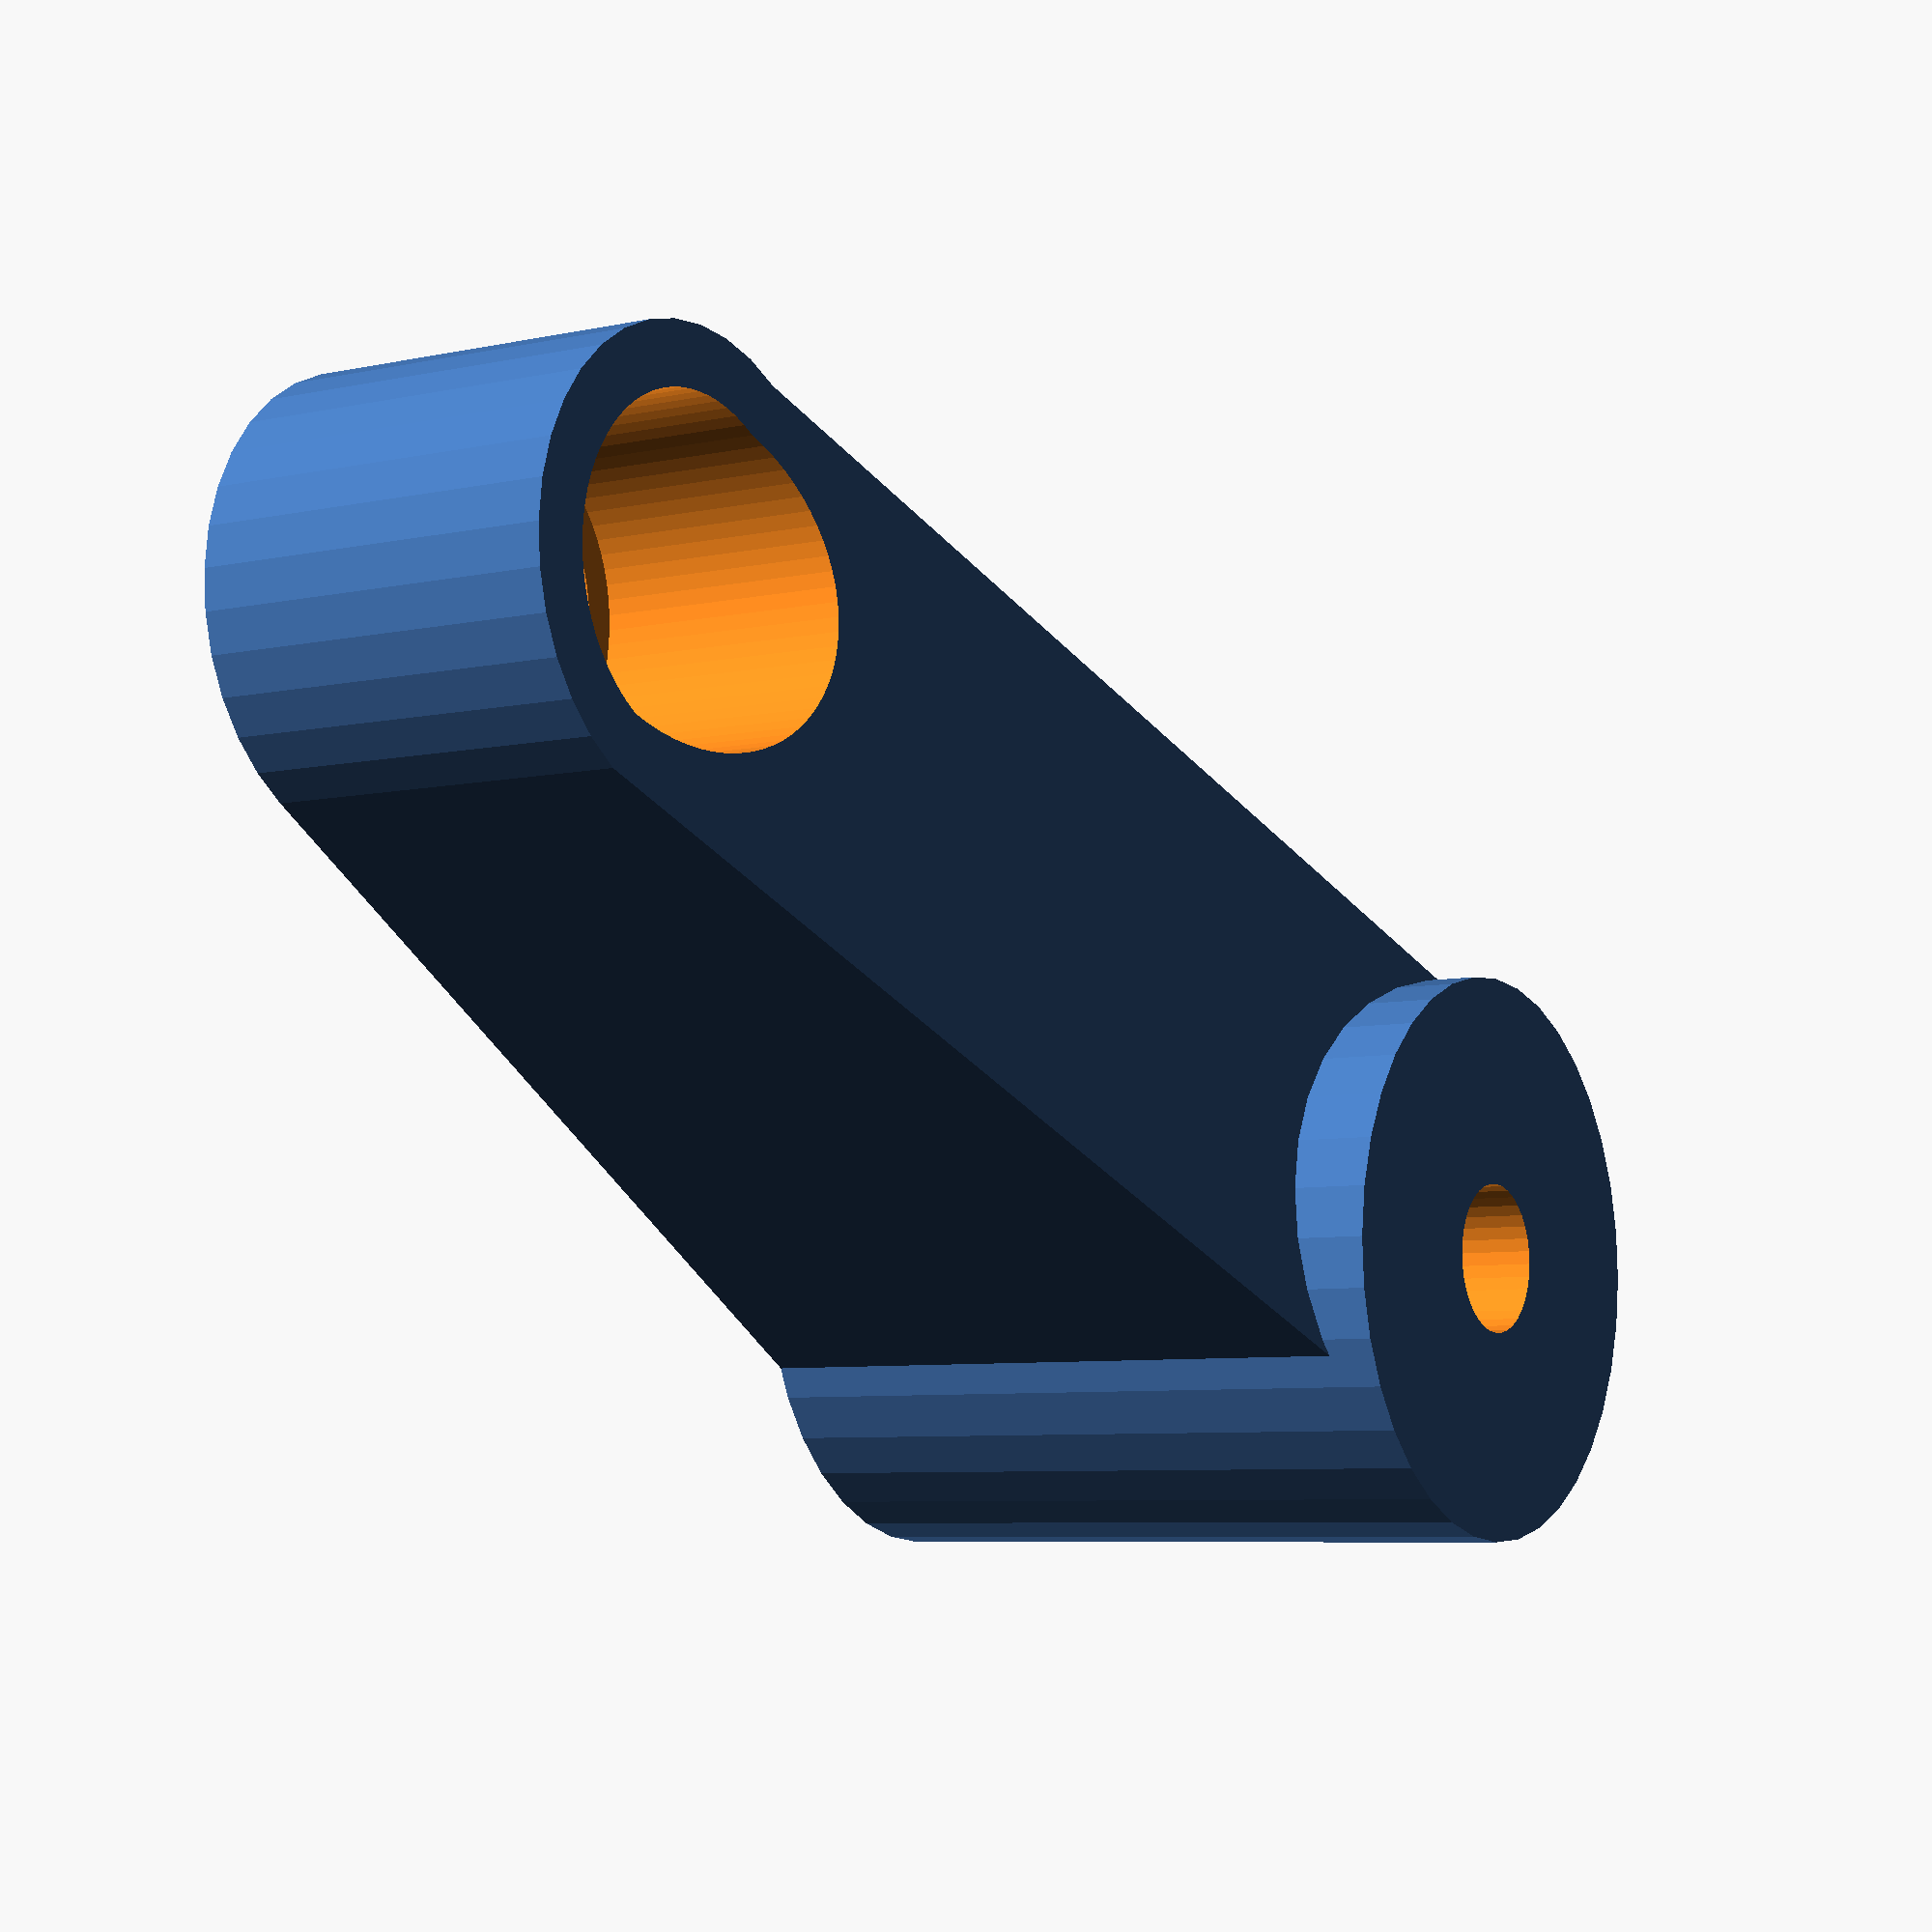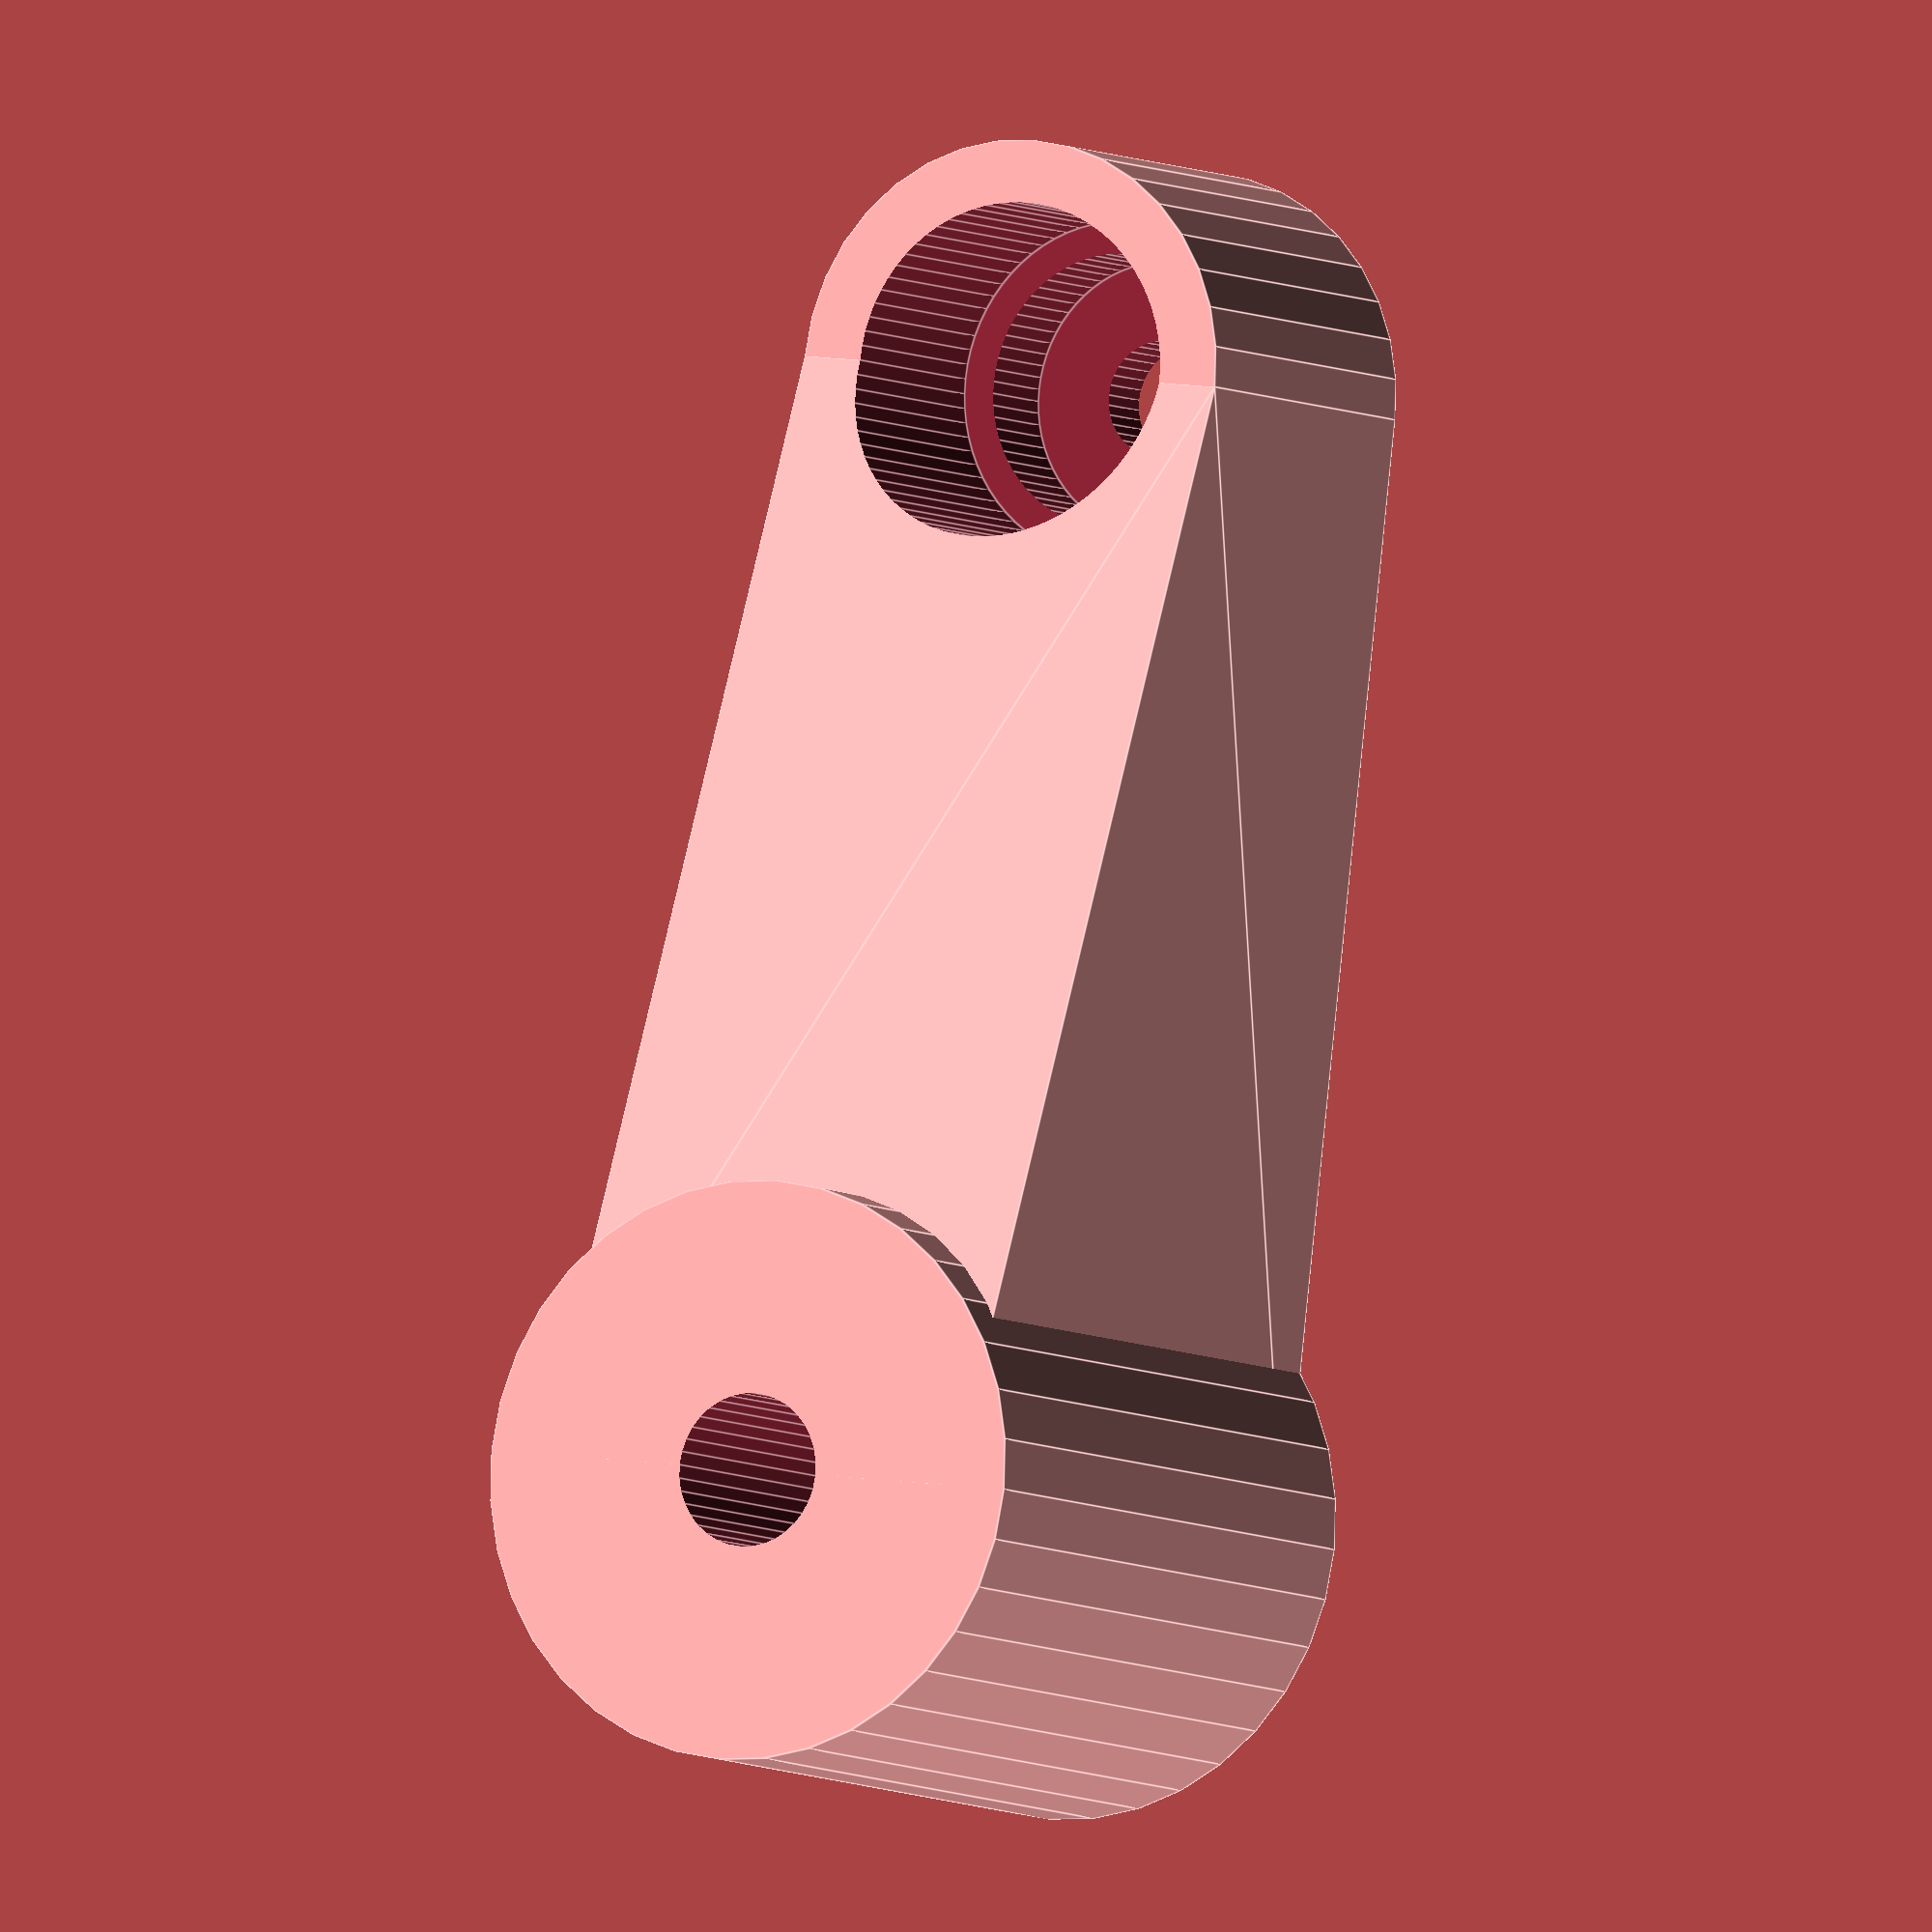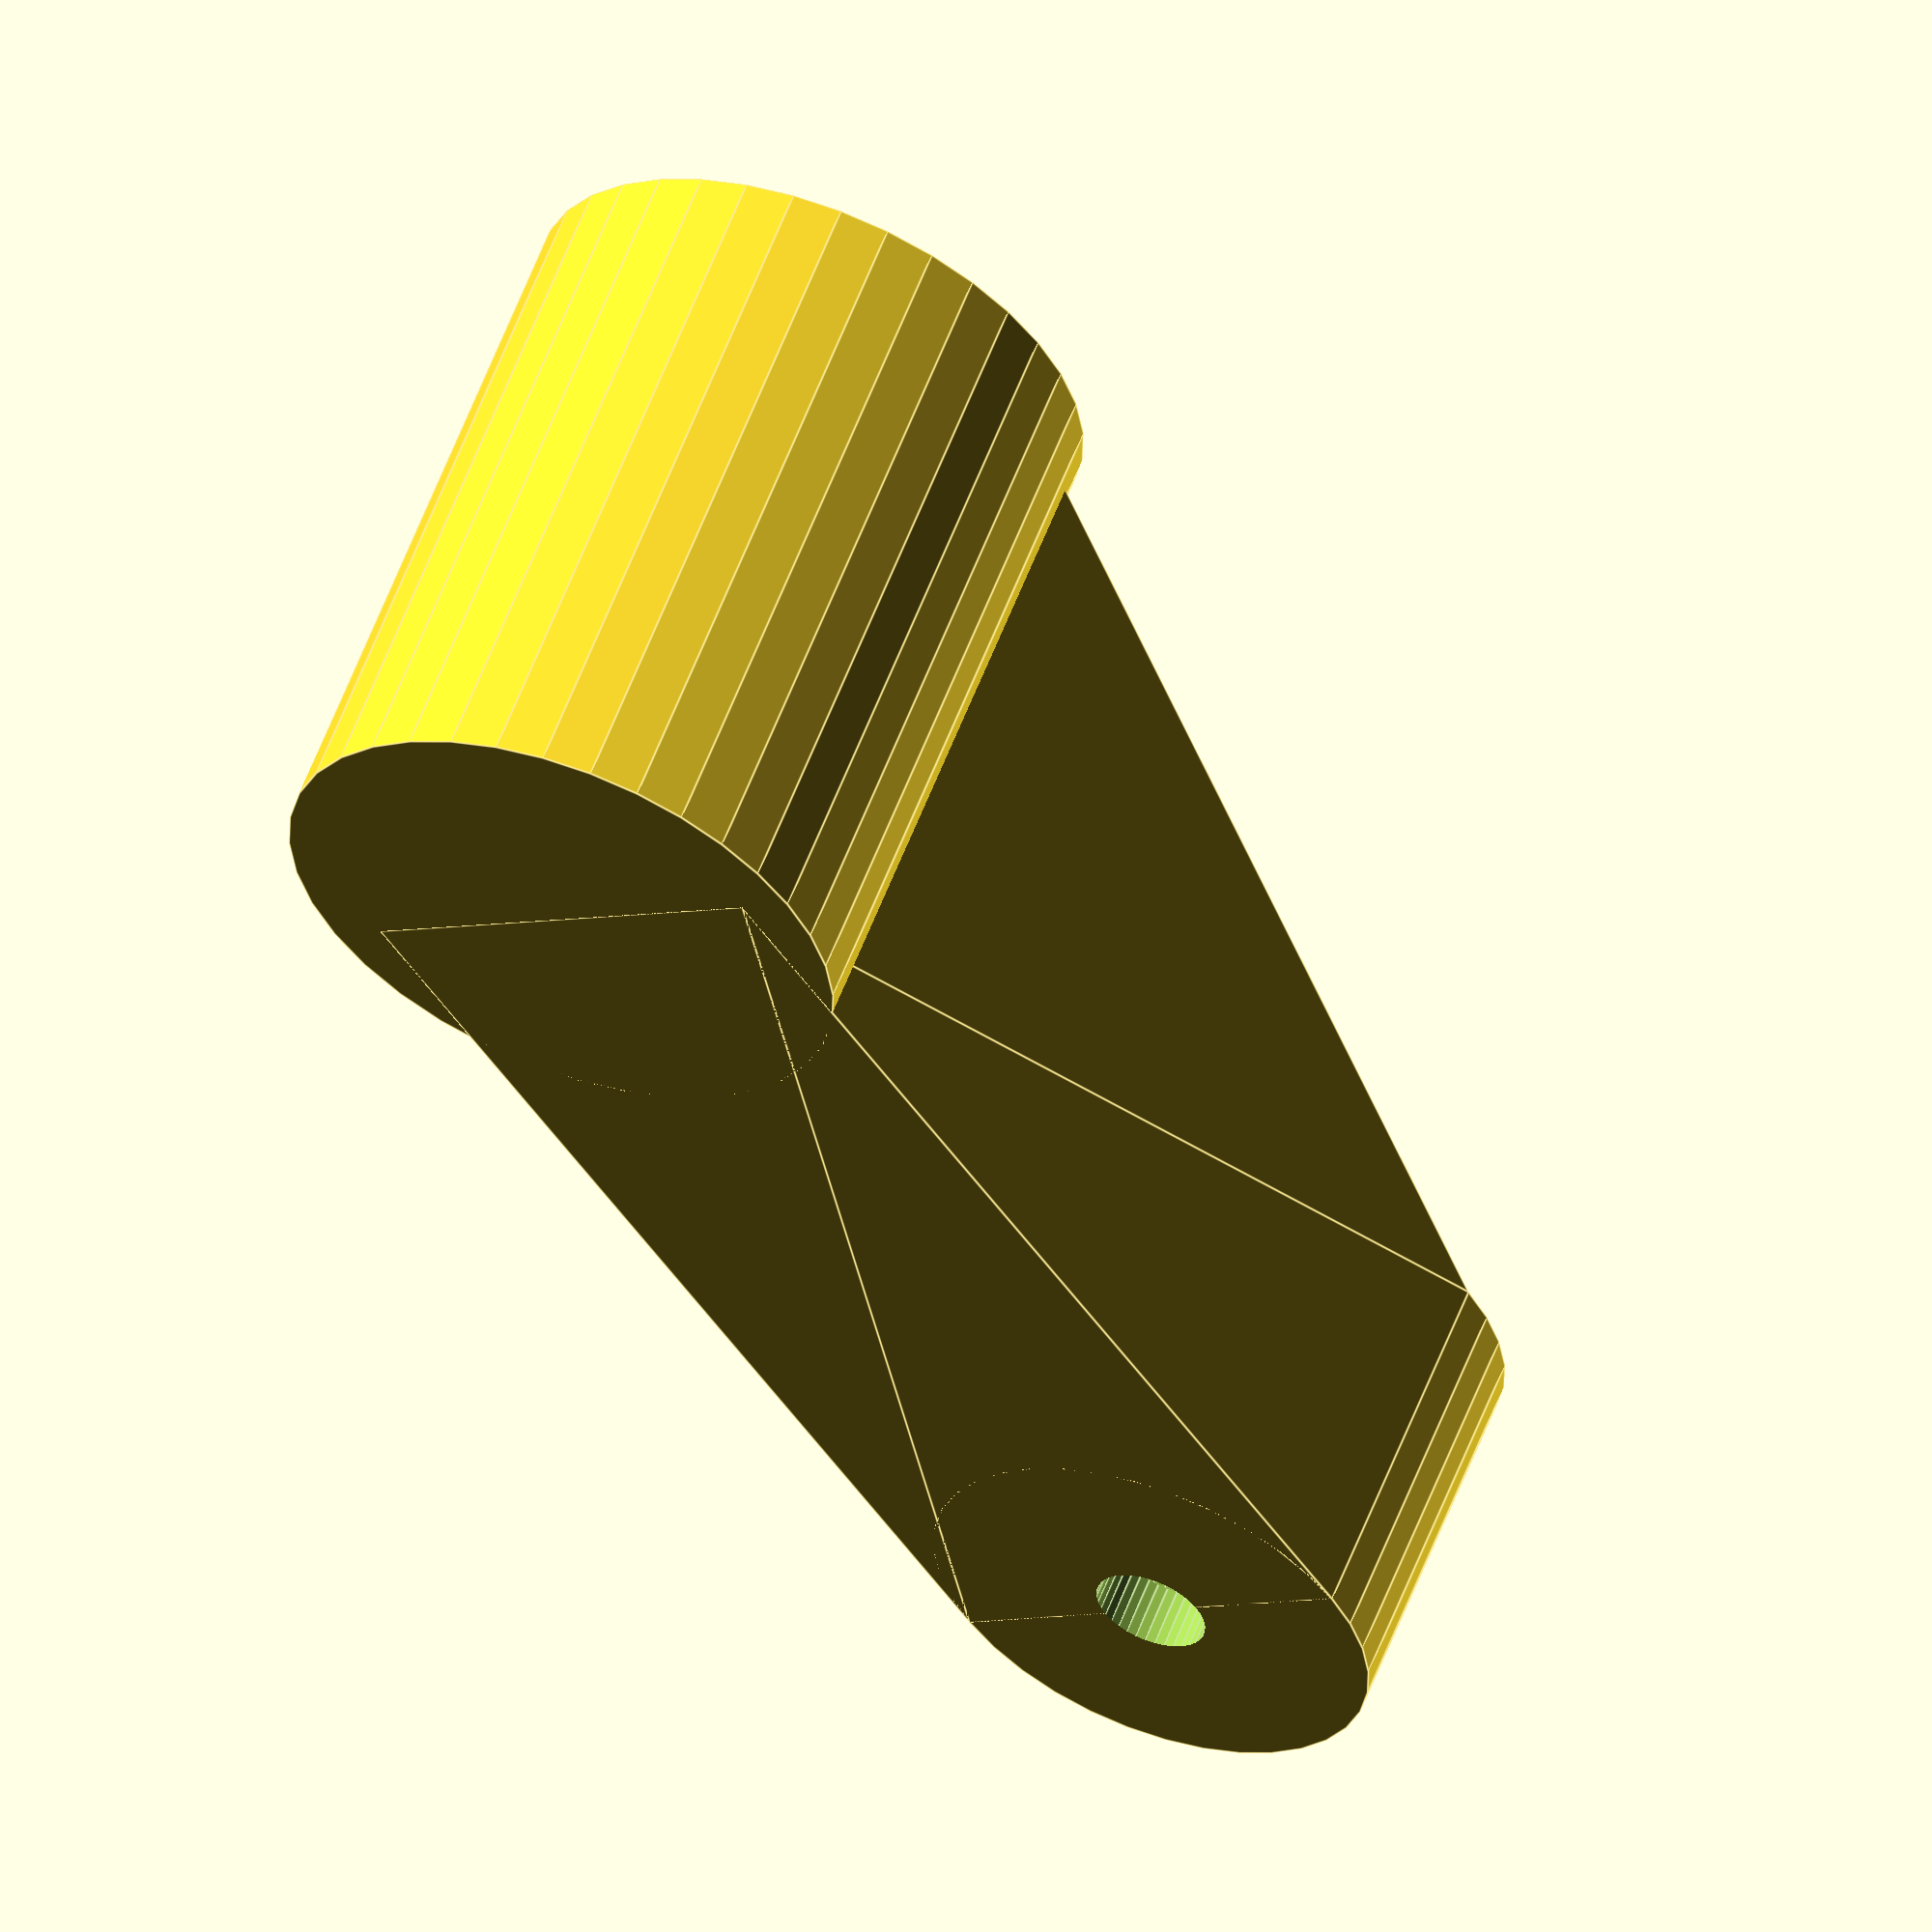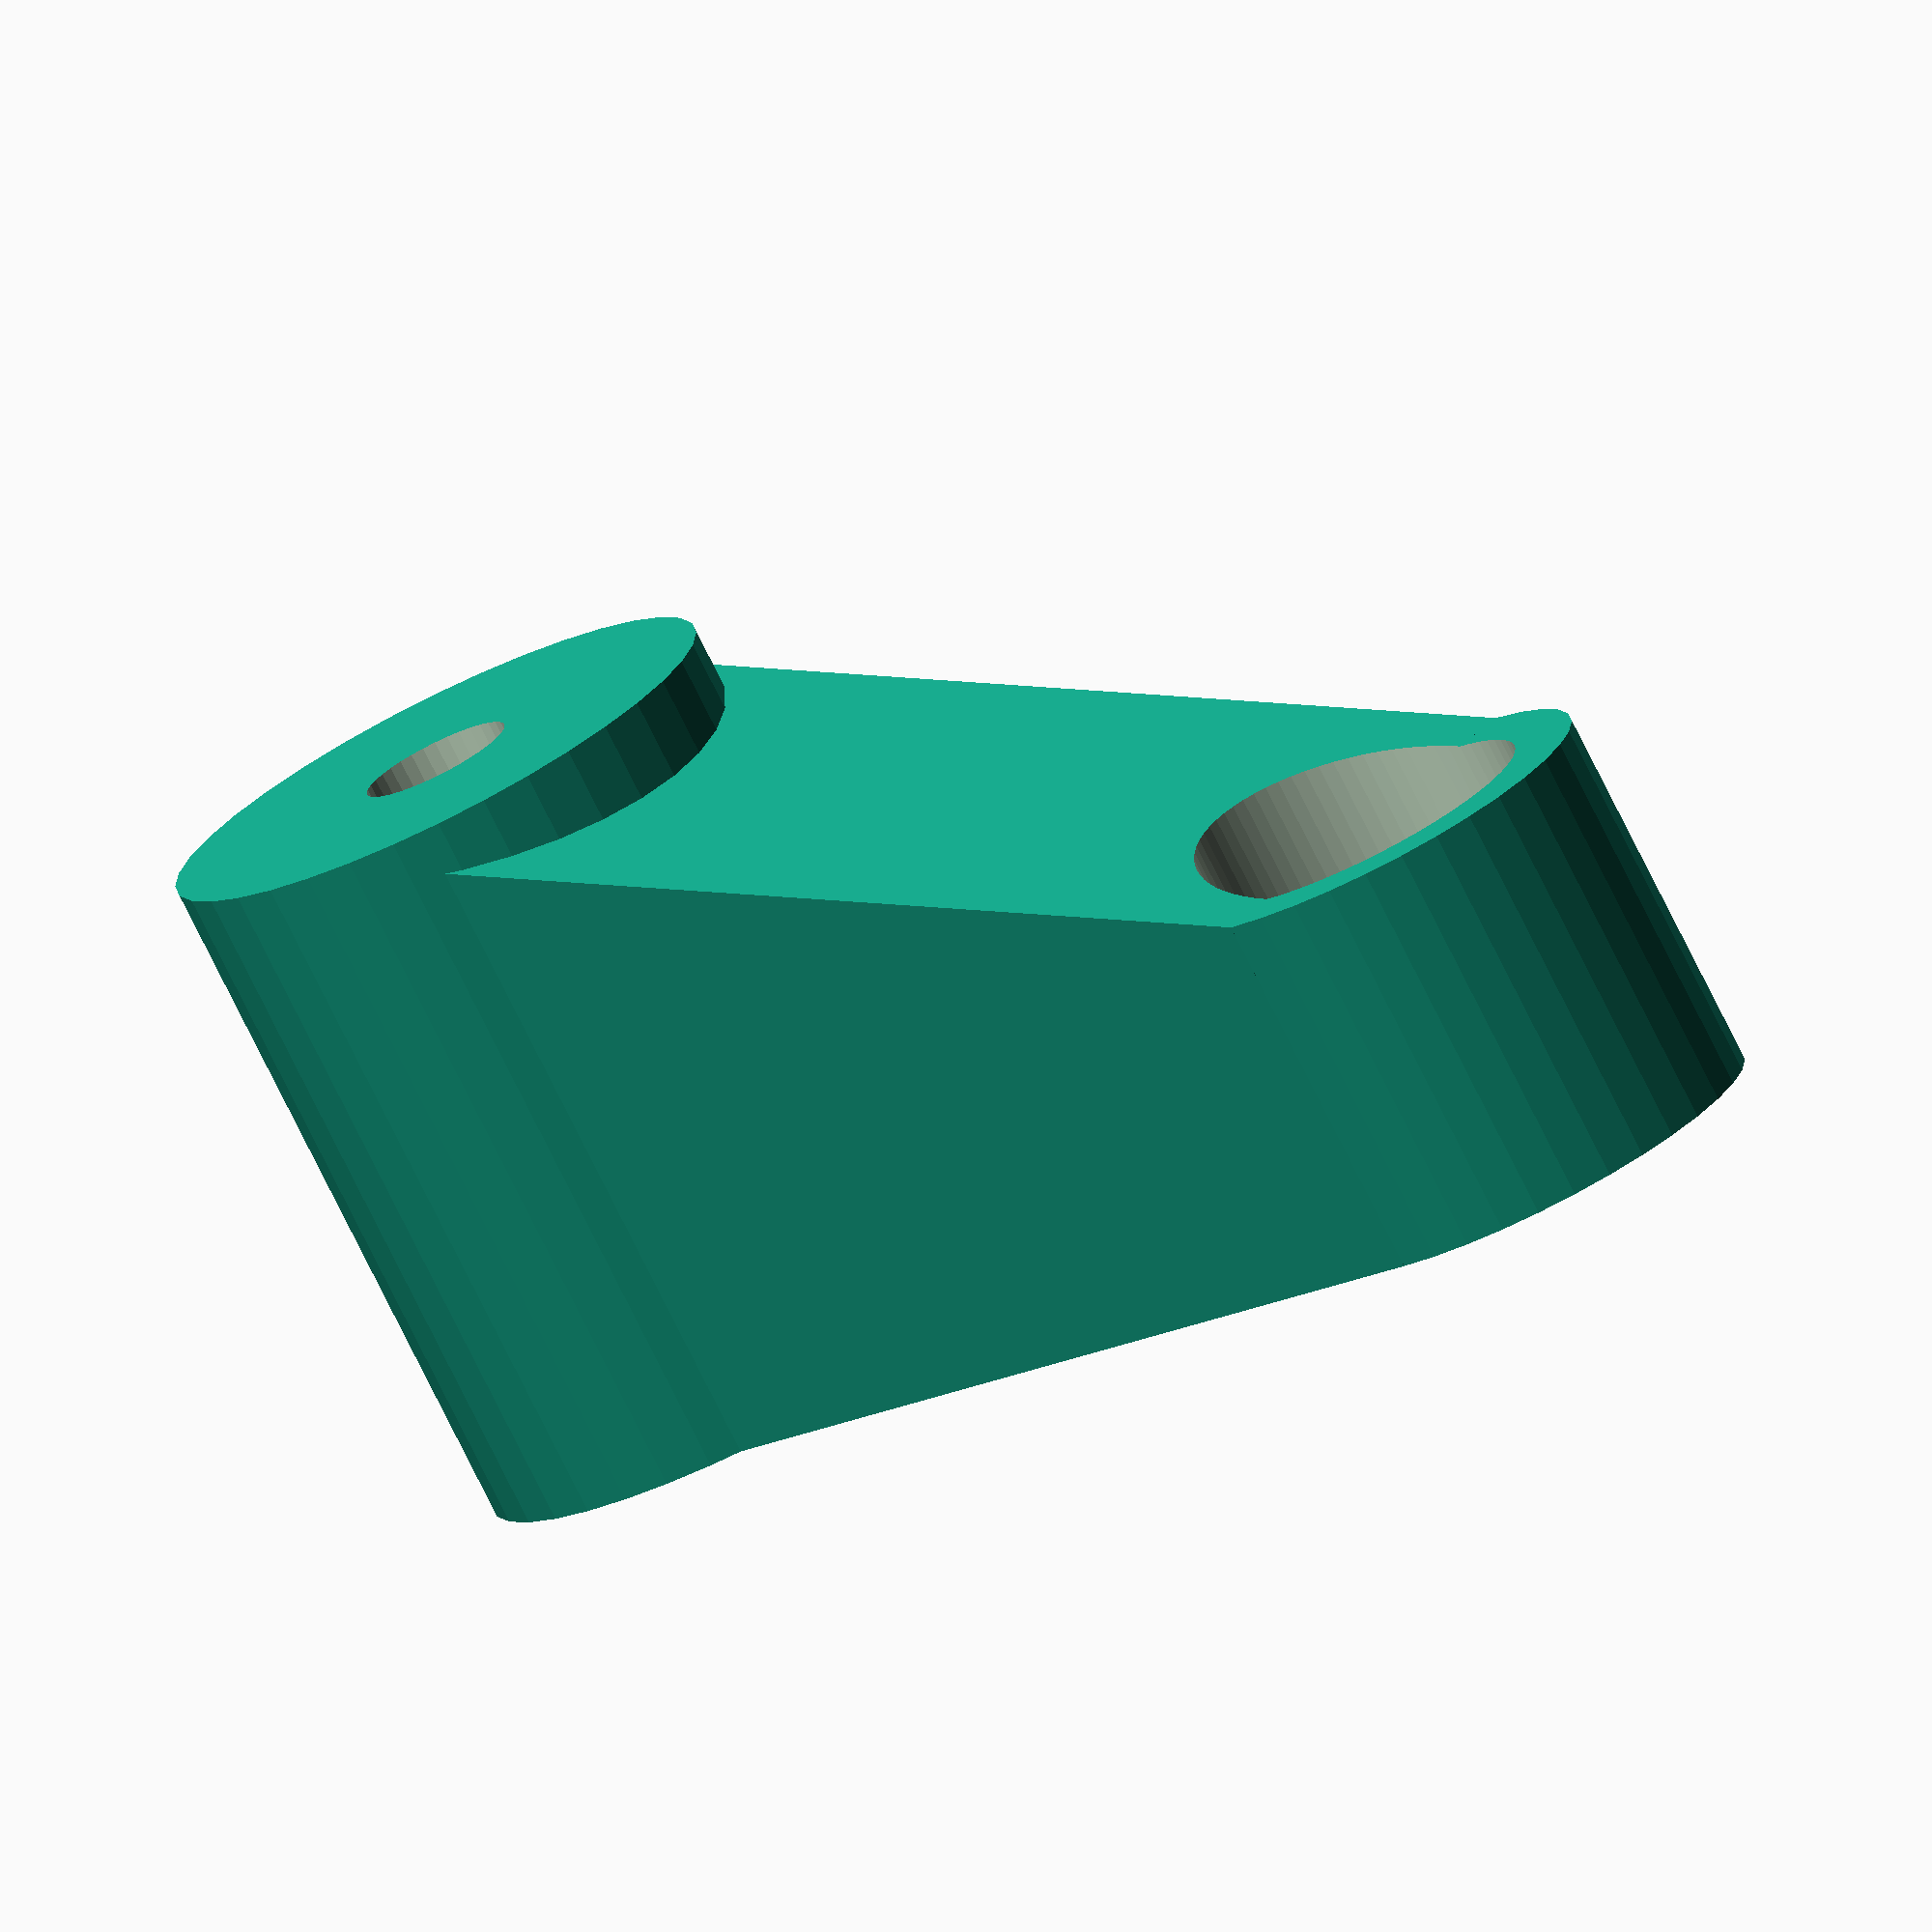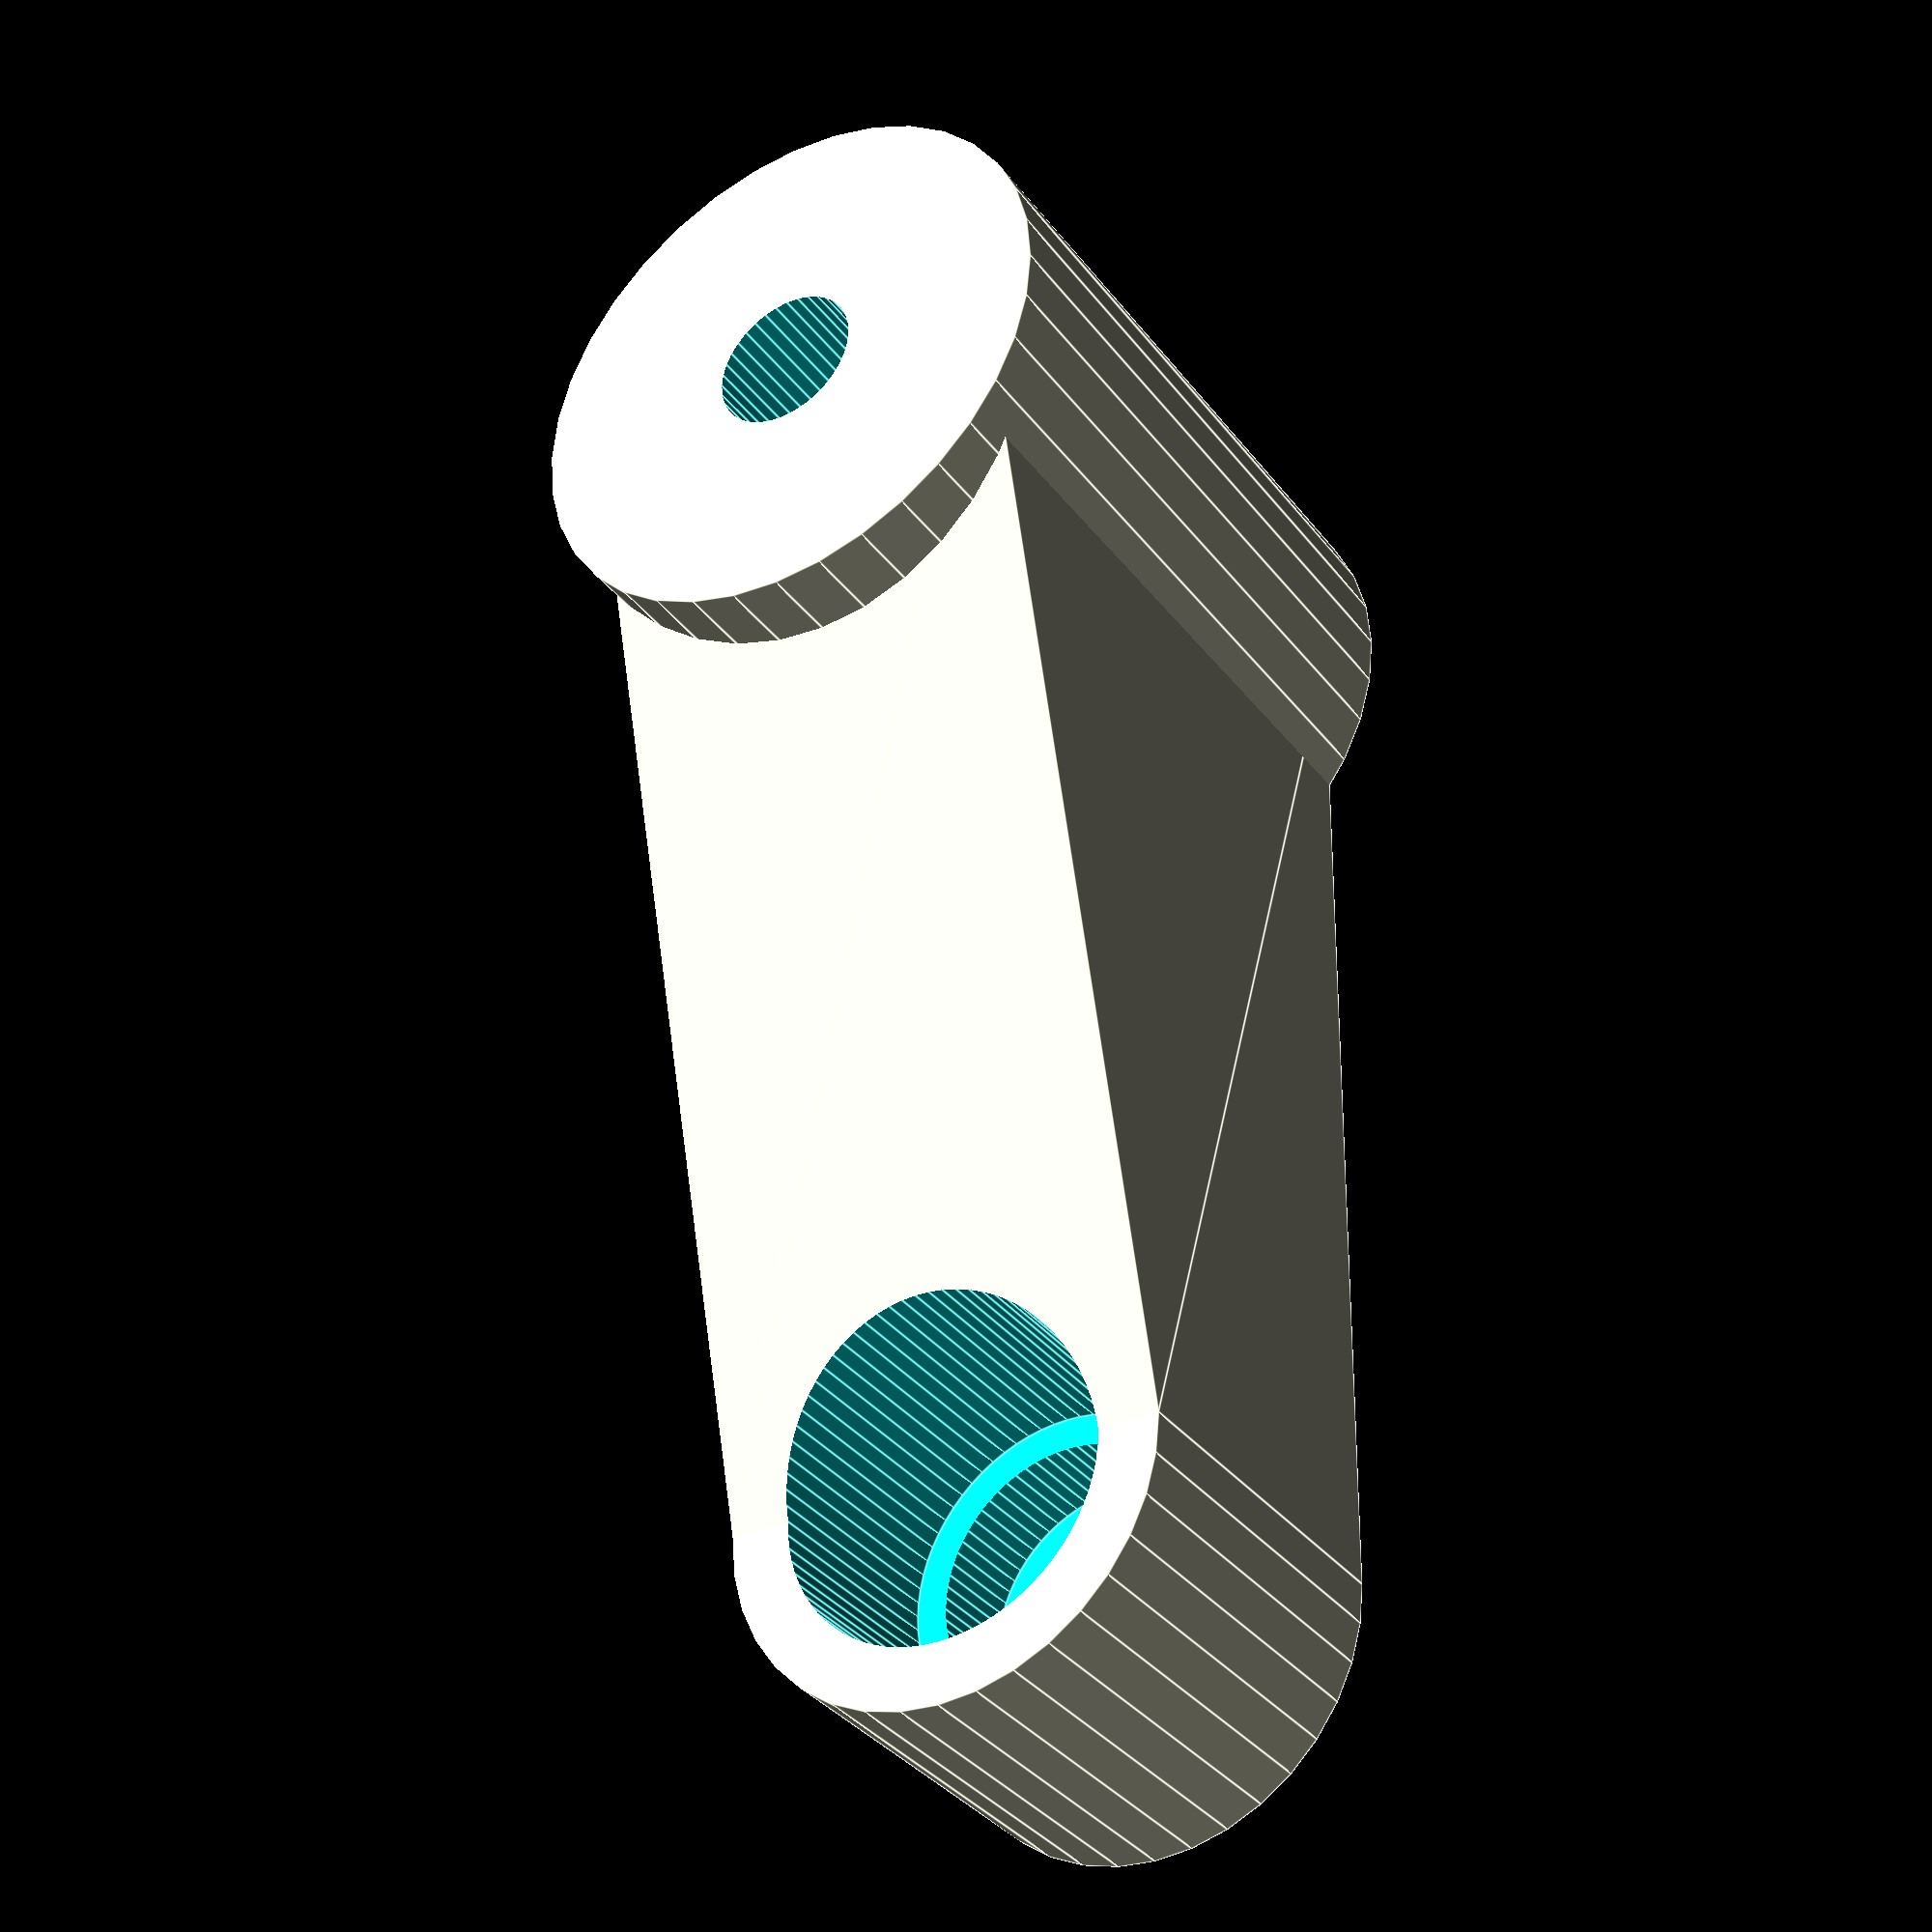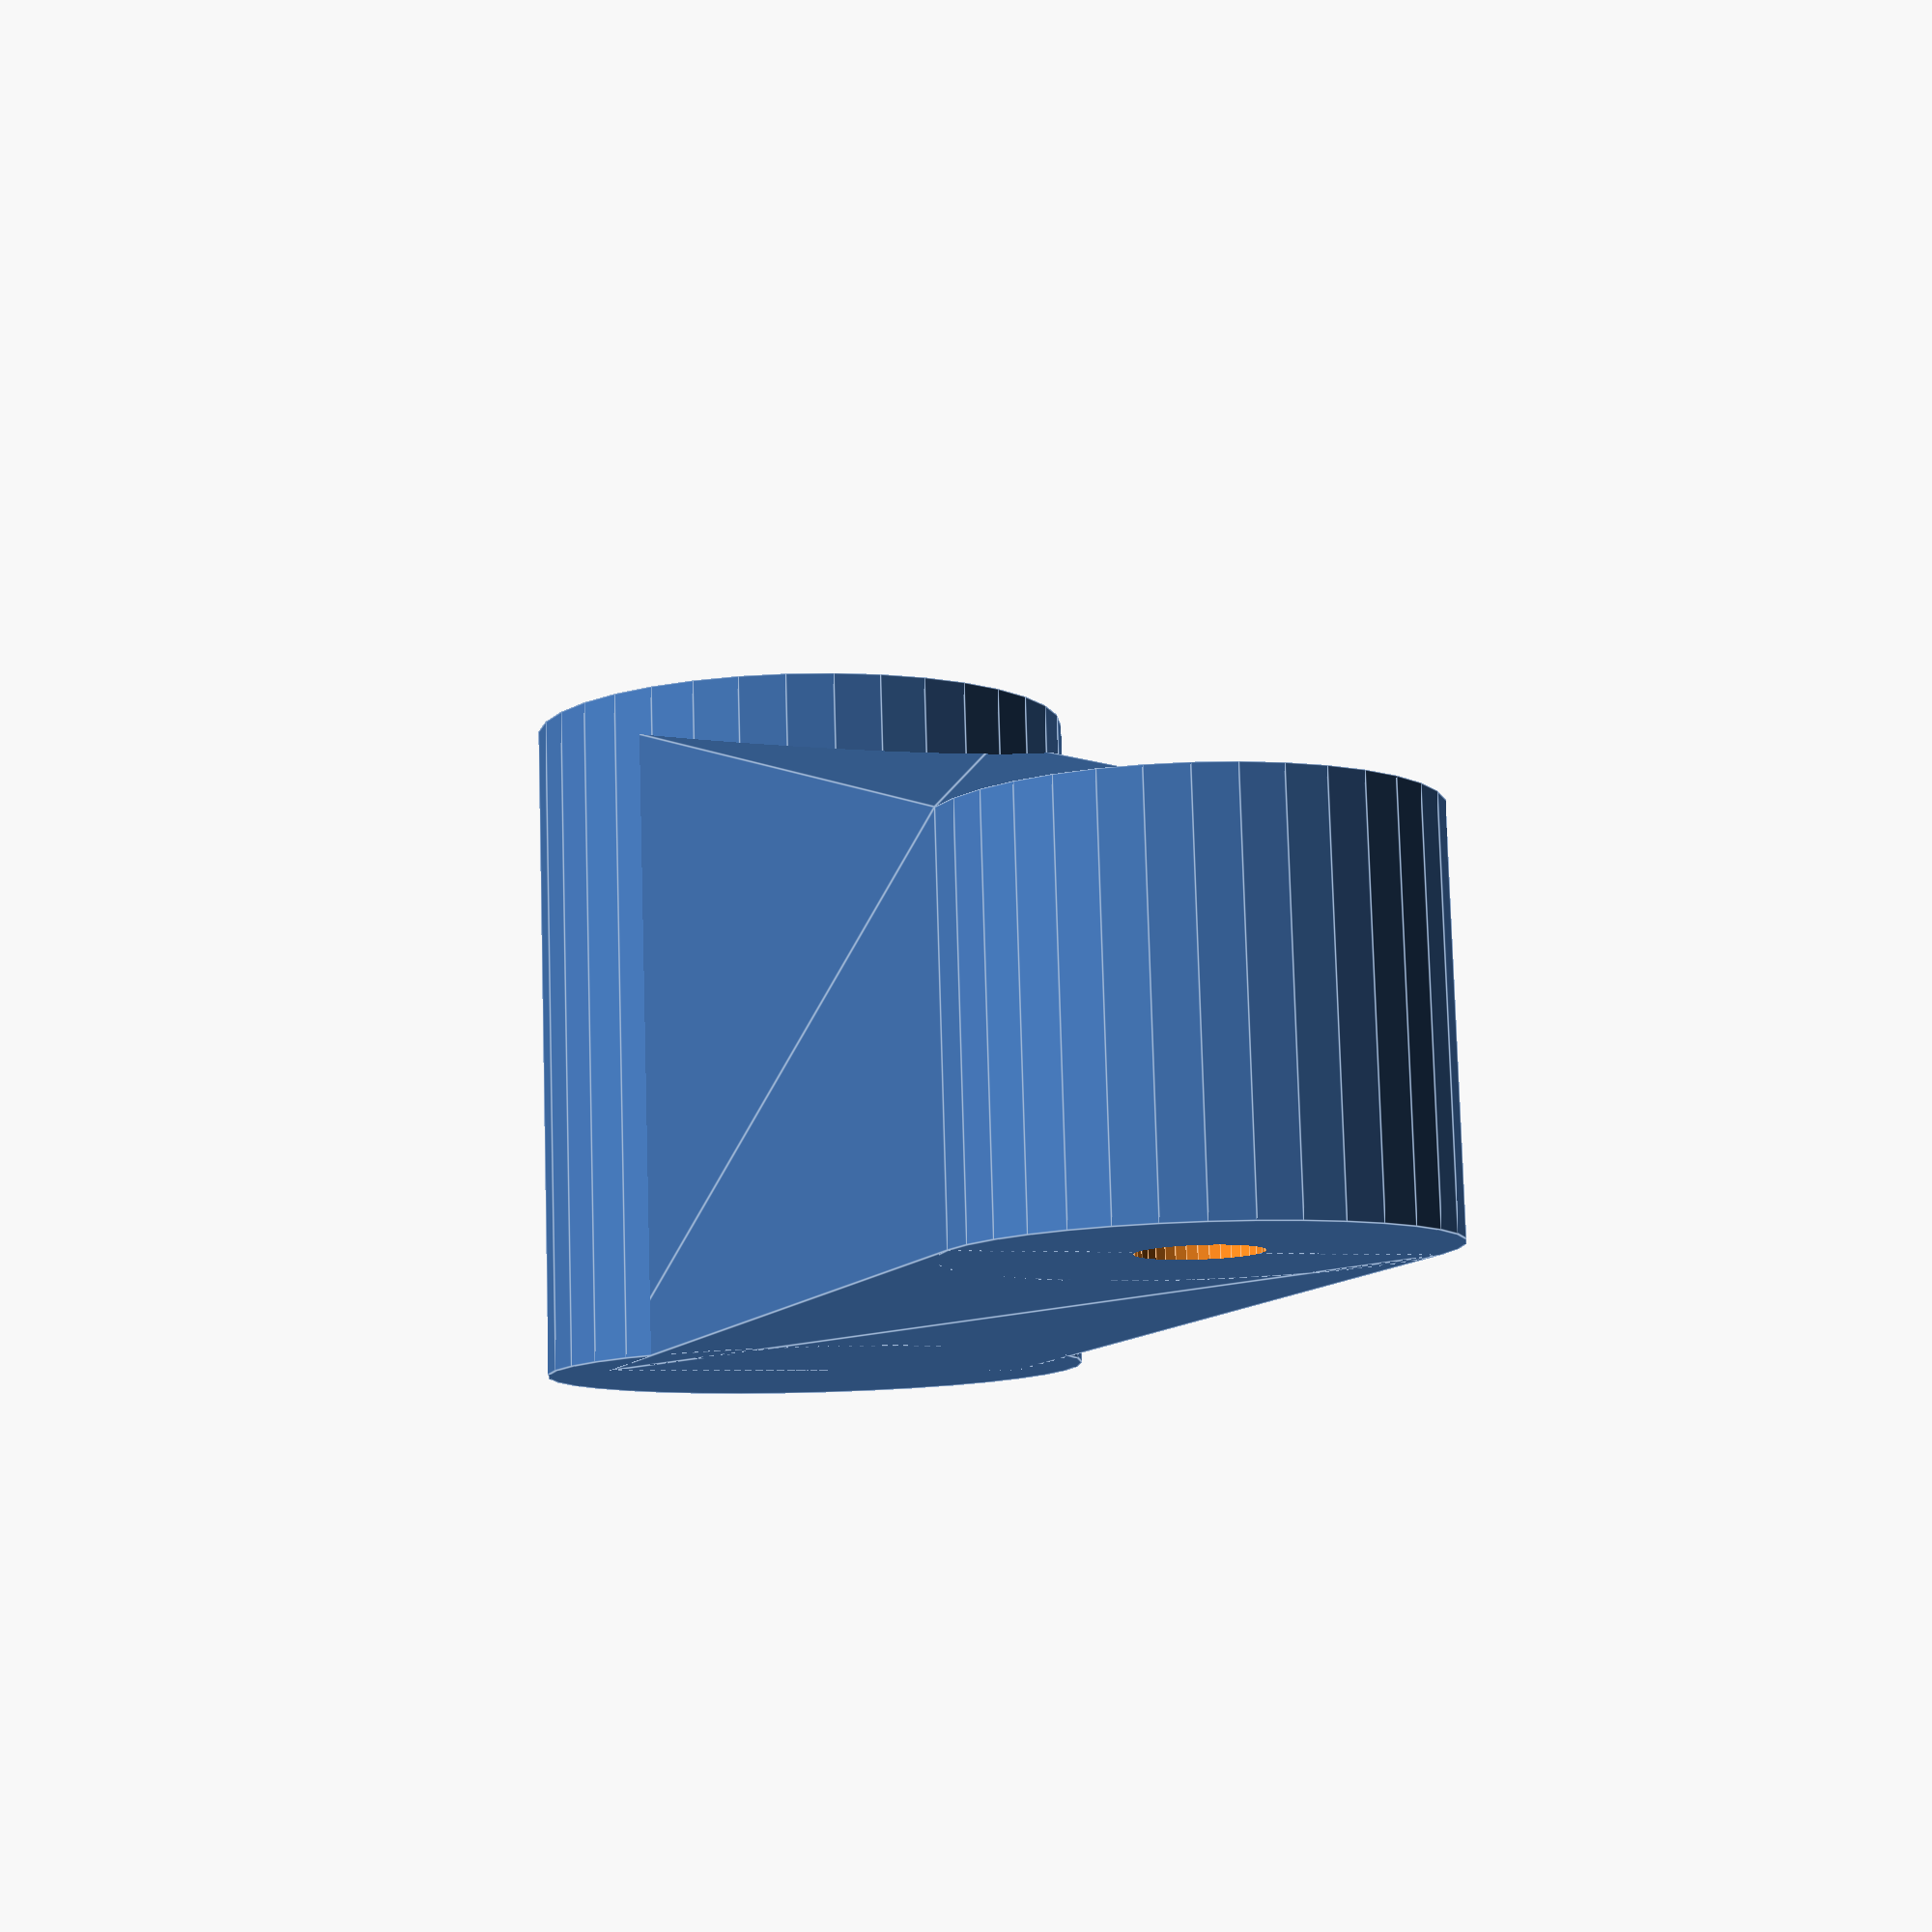
<openscad>
handle_hub_diameter=18;
handle_shaft_diameter=3/16*25.4;
handle_shaft_length=22;

handle_length=35;

handle_end_diameter=14.4;
handle_end_length=12;

overlap=0.1;

$fn=36;


handle();
//knob();

module handle()
{
	difference()
	{
		union ()
		{
			translate([handle_length,0,0])
			cylinder(r=handle_end_diameter/2,h=handle_end_length);
			cylinder(r=handle_hub_diameter/2,h=handle_shaft_length);
			
			rotate([90,0,0])
			linear_extrude (height=handle_end_diameter, convexity=2,center=true) 
			{
			polygon (points=[
					[0,0],
					[handle_length,0],
					[handle_length,handle_end_length],
					[0,handle_shaft_length]],
				paths=[[0,1,2,3,0]]);
			}
		}
	
		translate([0,0,2.5])
		cylinder(r=handle_shaft_diameter/2,h=handle_shaft_length);
		
		translate([handle_length,0,-overlap])
		cylinder(r=1.8,h=handle_end_length);
	
		translate ([handle_length,0,2]) 
		{
			translate ([0,0,3]) 
			cylinder(r=5+0.25,h=10,$fn=72);
			cylinder(r=5-0.75,h=6.5,$fn=72);
		}
	}
}

module knob()
{
	difference()
	{
		cylinder(r1=14/2,r2=10/2,h=22);
		translate([0,0,3])
		cylinder(r=3.5/2,h=22);
	}
}

</openscad>
<views>
elev=186.7 azim=31.6 roll=237.1 proj=p view=wireframe
elev=185.5 azim=96.4 roll=152.3 proj=o view=edges
elev=302.4 azim=123.8 roll=200.6 proj=o view=edges
elev=77.0 azim=39.4 roll=26.5 proj=o view=solid
elev=215.3 azim=270.7 roll=147.9 proj=p view=edges
elev=279.7 azim=251.0 roll=178.3 proj=p view=edges
</views>
